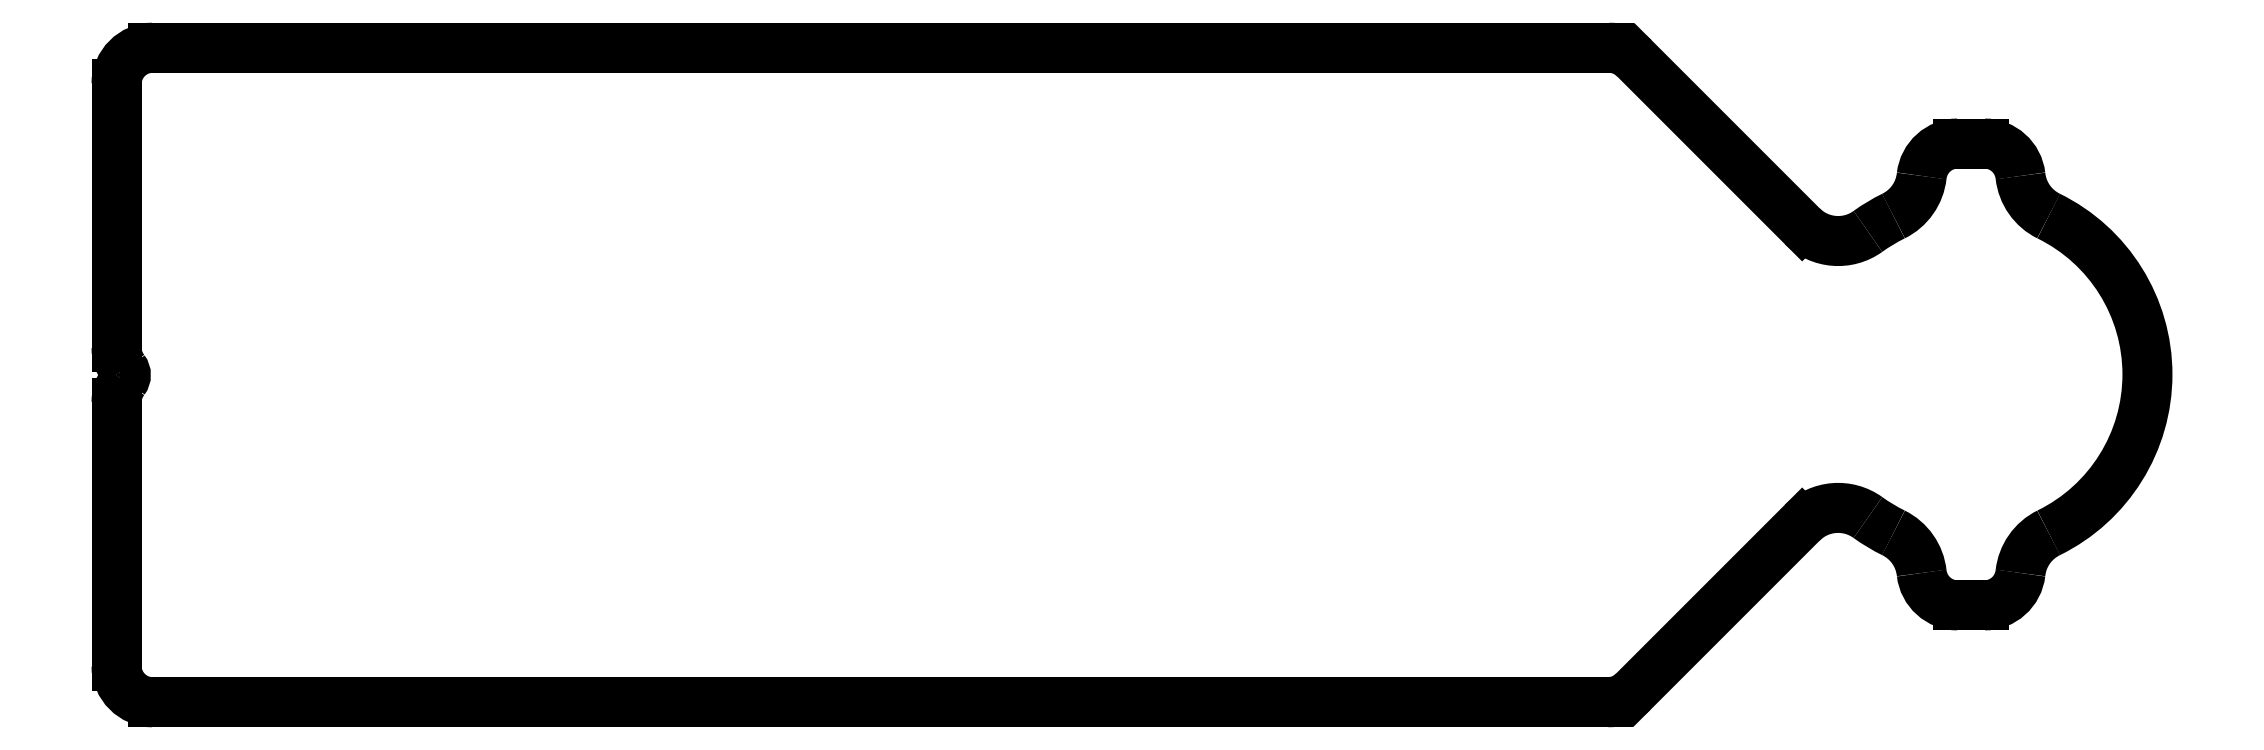
<metadata>
{"format":"dxf","ext":"dxf","renderer":"ezdxf+matplotlib","layout":"modelspace","background":"white","min_lineweight":24,"dpi":150}
</metadata>
<code>
0
SECTION
2
ENTITIES
0
LINE
8
0
10
2295
20
1716
30
0
11
2295
21
1716
31
0
0
ARC
8
0
10
2295
20
1717
30
0
40
1
50
270
51
353.7
0
ARC
8
0
10
2298
20
1717
30
0
40
1.4
50
116.1
51
173.7
0
ARC
8
0
10
2295
20
1723
30
0
40
4.85
50
296.1
51
63.9
0
ARC
8
0
10
2298
20
1728
30
0
40
1.4
50
186.3
51
243.9
0
ARC
8
0
10
2295
20
1728
30
0
40
1
50
6.279
51
90
0
LINE
8
0
10
2295
20
1729
30
0
11
2295
21
1729
31
0
0
ARC
8
0
10
2295
20
1728
30
0
40
1
50
90
51
173.7
0
ARC
8
0
10
2292
20
1728
30
0
40
1.4
50
296.1
51
353.7
0
ARC
8
0
10
2295
20
1723
30
0
40
4.85
50
116.1
51
125.8
0
ARC
8
0
10
2291
20
1728
30
0
40
1.4
50
225
51
305.8
0
LINE
8
0
10
2290
20
1727
30
0
11
2286
21
1731
31
0
0
ARC
8
0
10
2285
20
1731
30
0
40
1
50
45
51
90
0
LINE
8
0
10
2245
20
1732
30
0
11
2285
21
1732
31
0
0
ARC
8
0
10
2245
20
1731
30
0
40
1
50
90
51
180
0
LINE
8
0
10
2244
20
1723
30
0
11
2244
21
1731
31
0
0
ARC
8
0
10
2245
20
1723
30
0
40
1
50
180
51
217.1
0
ARC
8
0
10
2244
20
1723
30
0
40
0.254
50
322.9
51
37.11
0
ARC
8
0
10
2245
20
1722
30
0
40
1
50
142.9
51
180
0
LINE
8
0
10
2244
20
1715
30
0
11
2244
21
1722
31
0
0
ARC
8
0
10
2245
20
1715
30
0
40
1
50
180
51
270
0
LINE
8
0
10
2285
20
1714
30
0
11
2245
21
1714
31
0
0
ARC
8
0
10
2285
20
1715
30
0
40
1
50
270
51
315
0
LINE
8
0
10
2290
20
1719
30
0
11
2286
21
1714
31
0
0
ARC
8
0
10
2291
20
1718
30
0
40
1.4
50
54.21
51
135
0
ARC
8
0
10
2295
20
1723
30
0
40
4.85
50
234.2
51
243.9
0
ARC
8
0
10
2292
20
1717
30
0
40
1.4
50
6.279
51
63.9
0
ARC
8
0
10
2295
20
1717
30
0
40
1
50
186.3
51
270
0
ENDSEC
0
EOF

</code>
